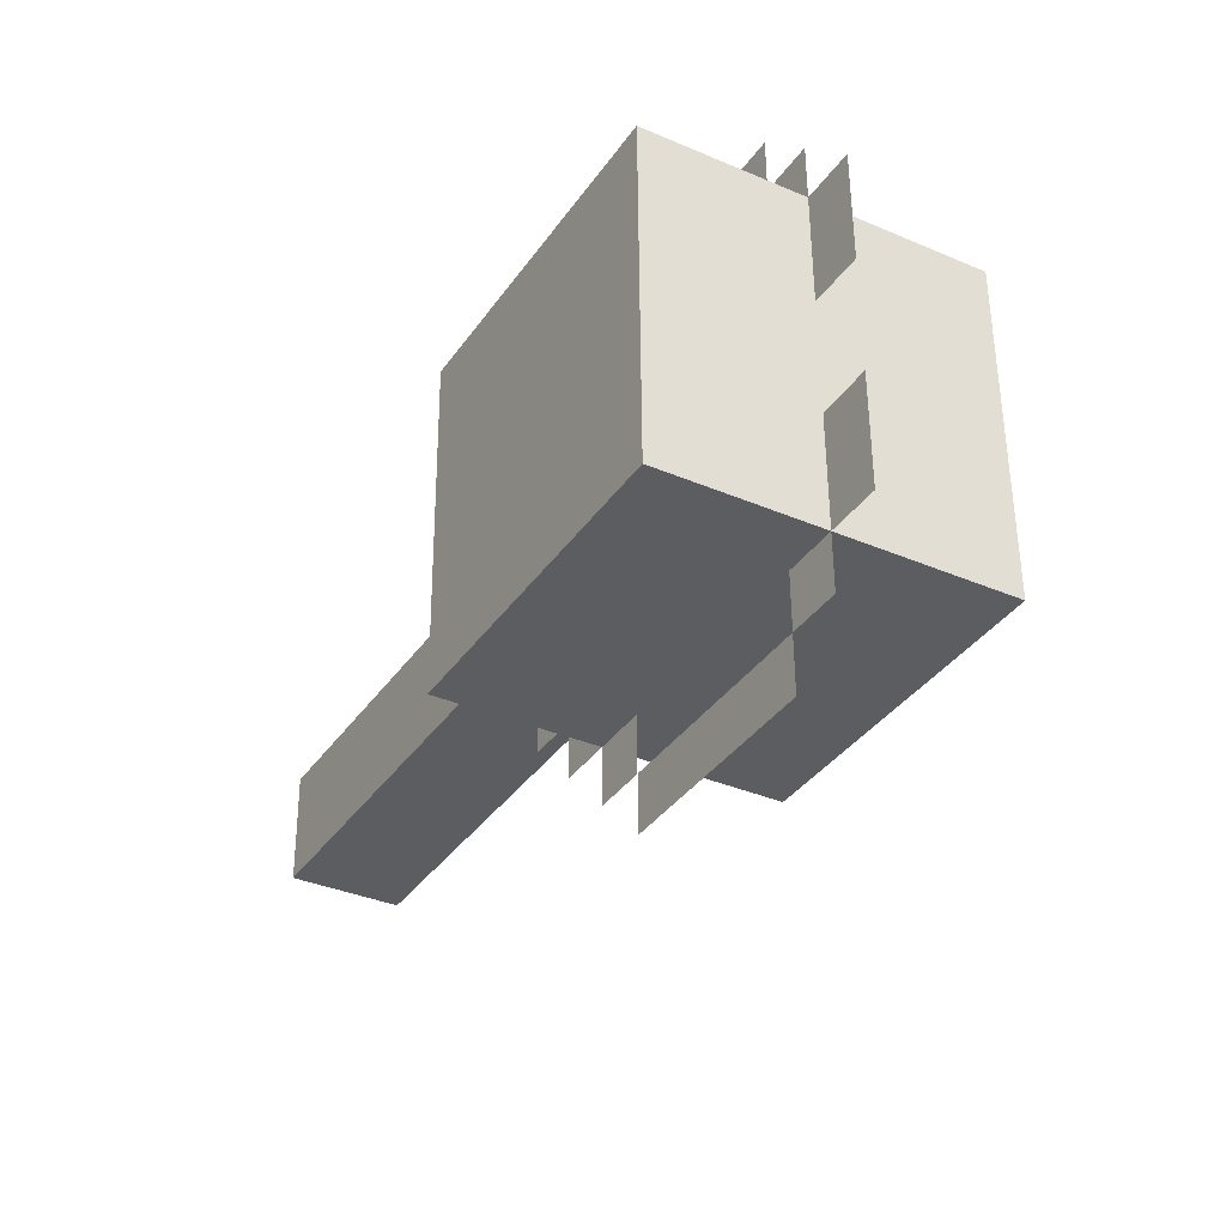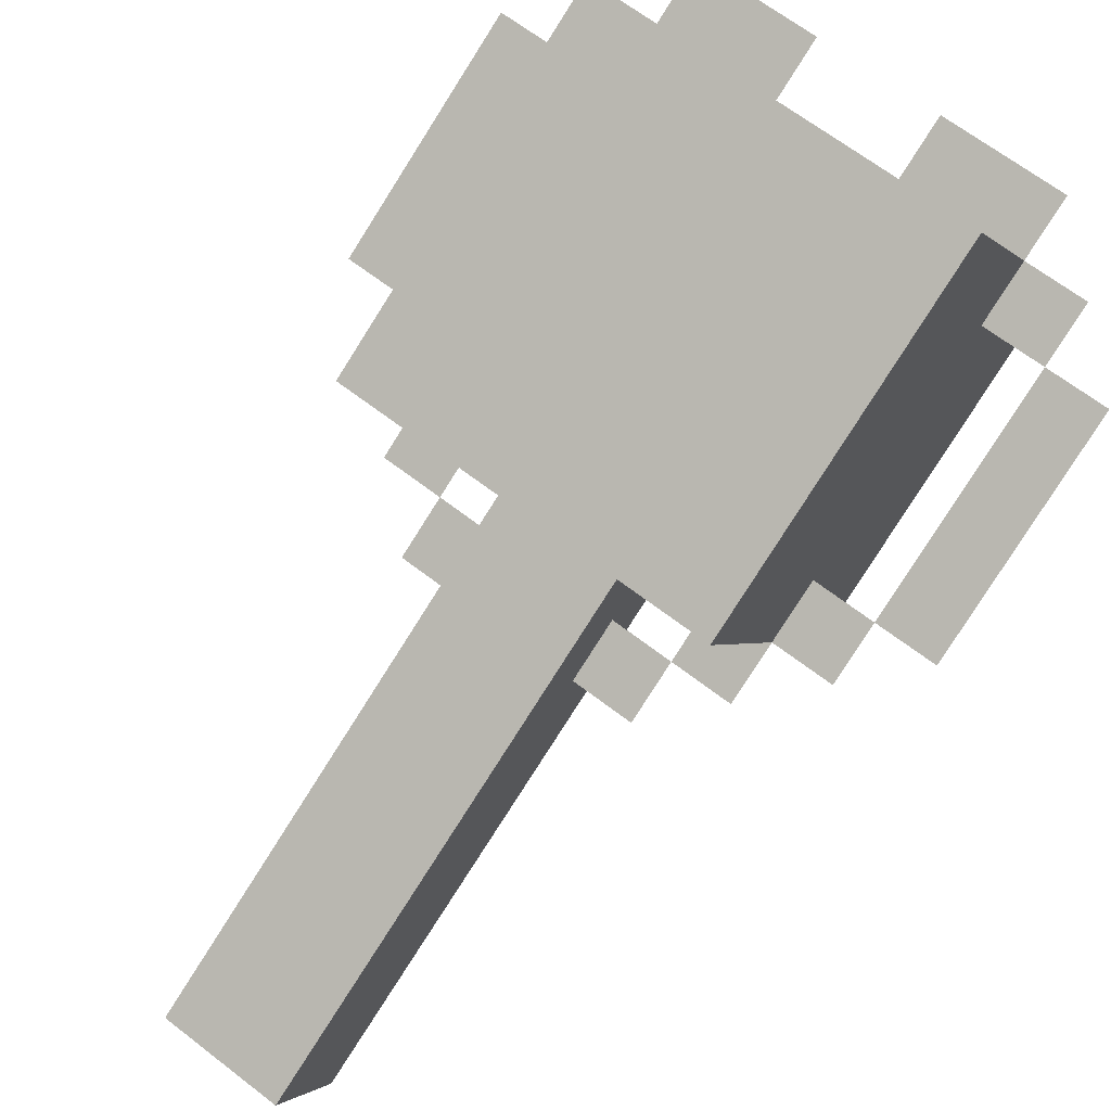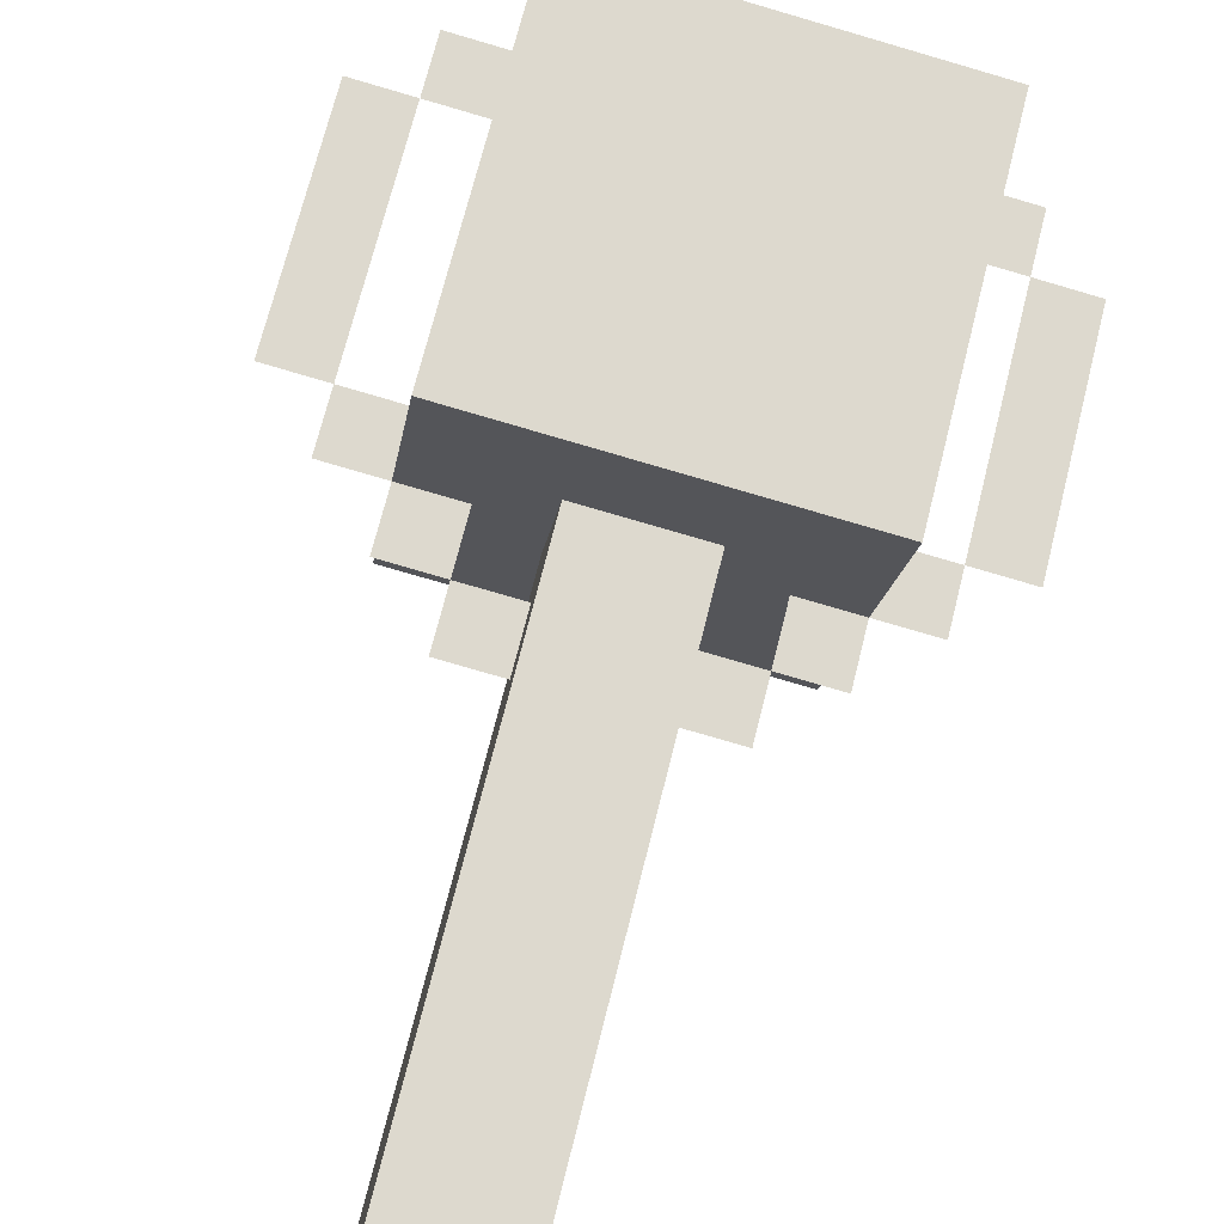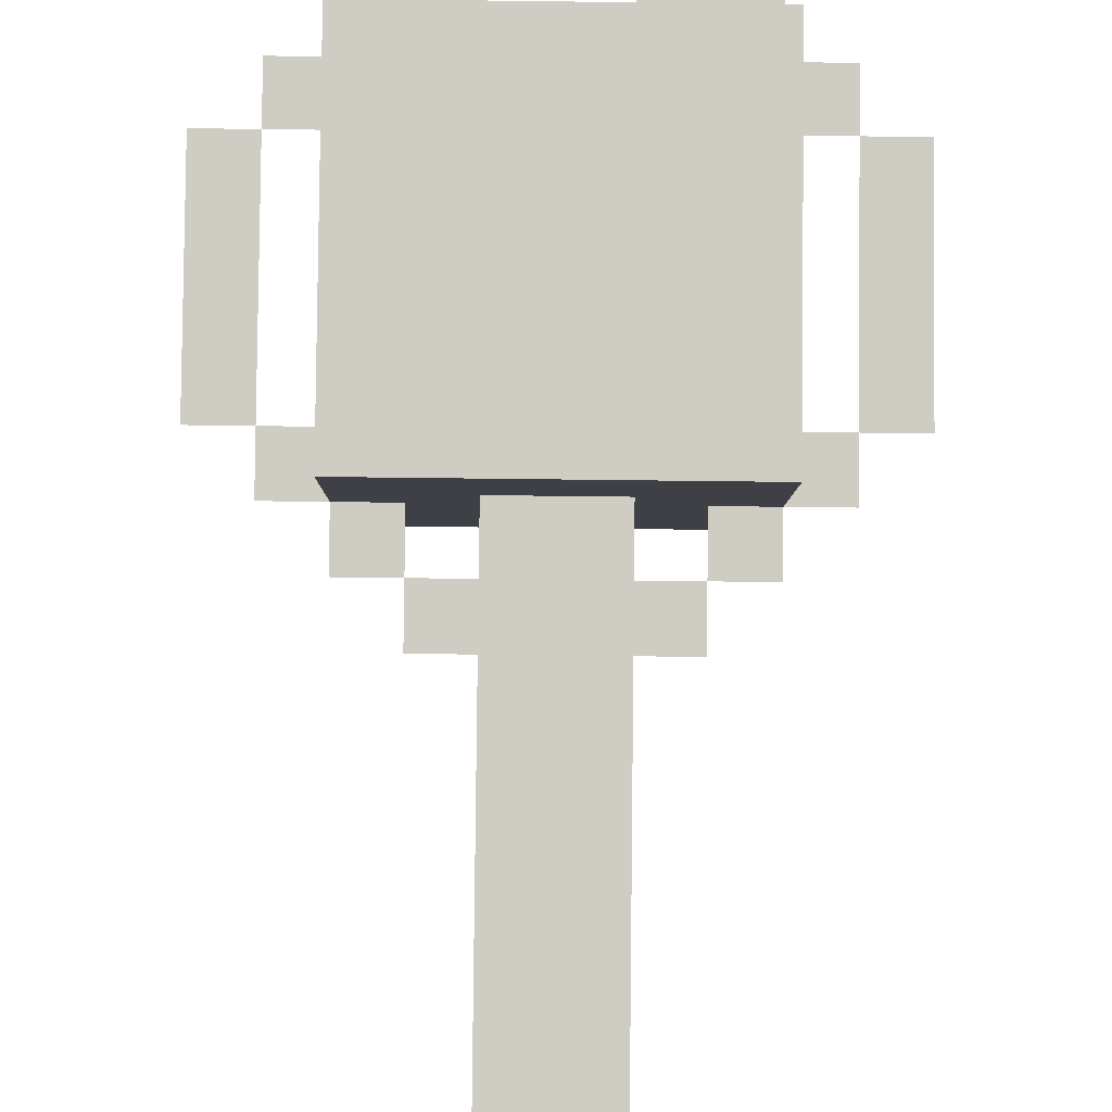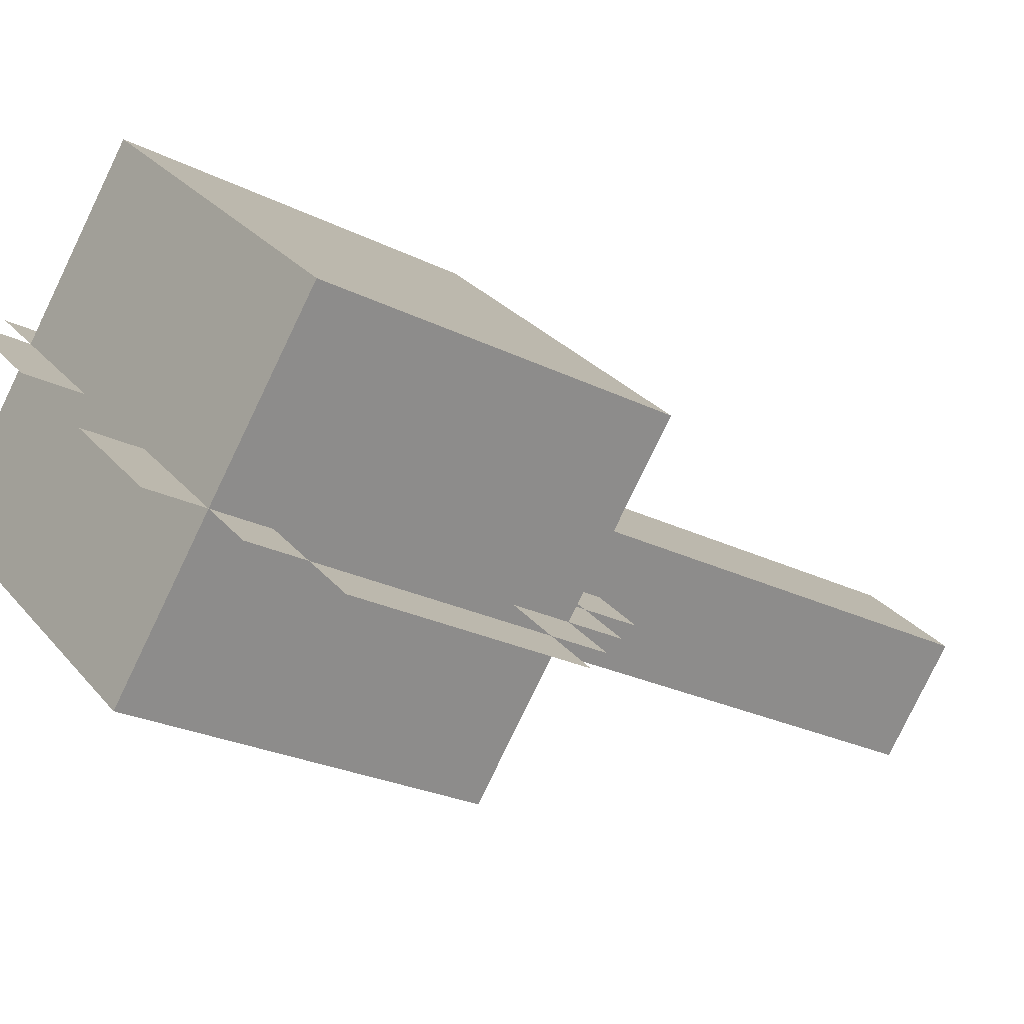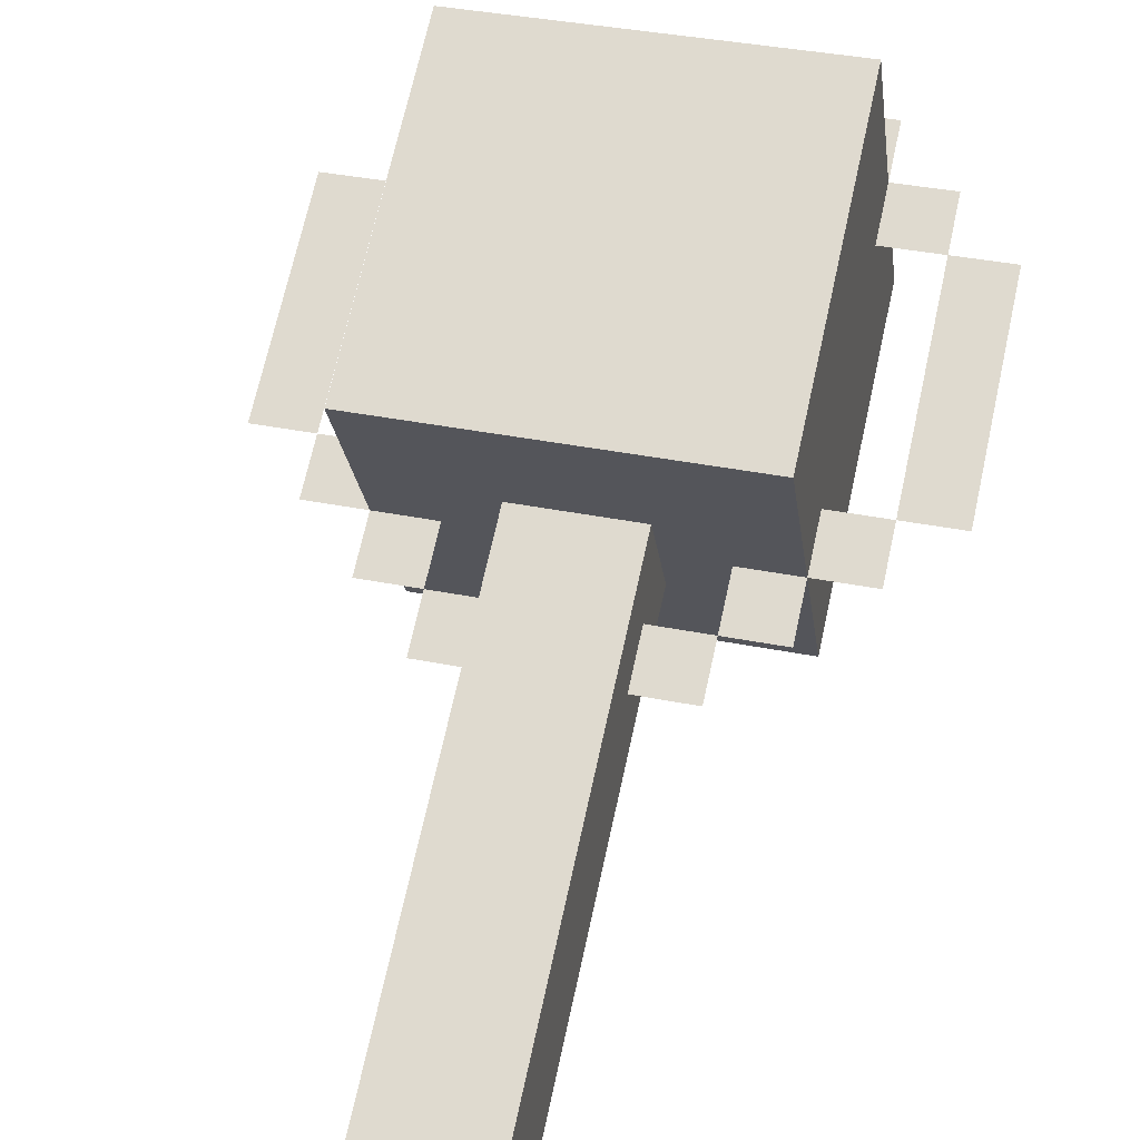
<metadata>
{"format":"obj","ext":"obj","renderer":"f3d","projection":"perspective","resolution":1024,"background":"white","views":[{"elev":54.6,"azim":89.6,"up":"+Z"},{"elev":64.6,"azim":-141.9,"up":"+Y"},{"elev":-78.6,"azim":-16.2,"up":"+Y"},{"elev":-65.2,"azim":-0.7,"up":"+Y"},{"elev":26.3,"azim":60.1,"up":"+Y"},{"elev":37.7,"azim":-165.7,"up":"+Y"}]}
</metadata>
<code>
o everness_mineral_torch.vox
v 0.0625 -0.5941 -0.4088
v 0.0625 -0.2816 0.1325
v -0.125 -0.3358 0.1638
v 0.125 -0.2108 0.3803
v 0.0625 -0.04 0.426
v 0.0625 -0.07125 0.3719
v 0.25 -0.07125 0.3719
v -0.125 0.005753 0.2553
v 0.0625 -0.3212 -0.06111
v 0.0625 -0.4859 -0.4713
v 0.1875 -0.07125 0.3719
v 0.0625 -0.29 -0.006987
v 0.1875 -0.2275 0.1013
v 0.125 0.005753 0.2553
v -0.1875 -0.1025 0.3178
v 0.125 -0.2587 0.04714
v -0.0625 -0.07125 0.3719
v 0.25 -0.1025 0.3178
v 0.125 -0.29 -0.006987
v -0.125 -0.3212 -0.06111
v -0.125 -0.29 -0.006987
v 0.125 -0.3212 -0.06111
v -0.1875 -0.29 -0.006987
v -0.1875 -0.2587 0.04714
v -0.25 -0.2587 0.04714
v -0.25 -0.2275 0.1013
v 0.1875 -0.04 0.426
v -0.125 -0.1734 0.07002
v -0.3125 -0.2275 0.1013
v -0.125 -0.2108 0.3803
v -0.3125 -0.1025 0.3178
v 0.3125 -0.1025 0.3178
v -0.1875 -0.04 0.426
v 0.3125 -0.2275 0.1013
v -0.0625 -0.5941 -0.4088
v 0.1875 -0.1025 0.3178
v -0.0625 -0.4859 -0.4713
v 0.25 -0.2275 0.1013
v 0.25 -0.2587 0.04714
v 0.1875 -0.2587 0.04714
v 0.125 -0.3358 0.1638
v 0.0625 -0.1734 0.07002
v 0.125 -0.1192 0.03877
v -0.0625 -0.3358 0.1638
v -0.0625 -0.2816 0.1325
v -0.0625 -0.1734 0.07002
v -0.125 -0.1192 0.03877
v -0.25 -0.1025 0.3178
v -0.125 -0.2587 0.04714
v -0.1875 -0.2275 0.1013
v 0.1875 -0.29 -0.006987
v -0.0625 -0.29 -0.006987
v -0.1875 -0.07125 0.3719
v -0.0625 -0.3212 -0.06111
v -0.25 -0.07125 0.3719
v -0.0625 -0.04 0.426
v 0.1875 -0.08825 -0.0513
v 0.1875 -0.413 0.1362
v -0.1875 -0.2255 0.461
v 0.1875 0.09925 0.2735
v -0.1875 0.09925 0.2735
v 0.1875 -0.2255 0.461
v -0.1875 -0.413 0.1362
v -0.1875 -0.08825 -0.0513
g everness_mineral_torch.vox_everness_mineral_torch.vox_torch
f 52 20 54
f 49 23 21
f 44 4 30
f 50 25 24
f 53 48 15
f 1 45 35
f 37 42 10
f 33 17 56
f 8 4 14
f 42 1 10
f 41 14 4
f 46 35 45
f 13 39 40
f 28 30 8
f 48 29 26
f 14 47 8
f 18 34 38
f 11 18 36
f 16 51 19
f 1 37 10
f 43 41 42
f 45 44 3
f 12 22 9
f 27 6 5
f 52 21 20
f 49 24 23
f 30 3 44
f 44 41 4
f 50 26 25
f 53 55 48
f 1 2 45
f 37 46 42
f 33 53 17
f 8 30 4
f 42 2 1
f 41 43 14
f 46 37 35
f 13 38 39
f 8 47 28
f 28 3 30
f 48 31 29
f 14 43 47
f 18 32 34
f 11 7 18
f 16 40 51
f 1 35 37
f 42 46 43
f 46 28 47
f 43 46 47
f 41 44 2
f 44 45 2
f 41 2 42
f 3 28 45
f 28 46 45
f 12 19 22
f 27 11 6
g everness_mineral_torch.vox_everness_mineral_torch.vox_particle_cube
f 60 64 61
f 63 61 64
f 58 60 62
f 61 62 60
f 58 59 63
f 58 64 57
f 60 57 64
f 63 59 61
f 58 57 60
f 61 59 62
f 58 62 59
f 58 63 64

</code>
